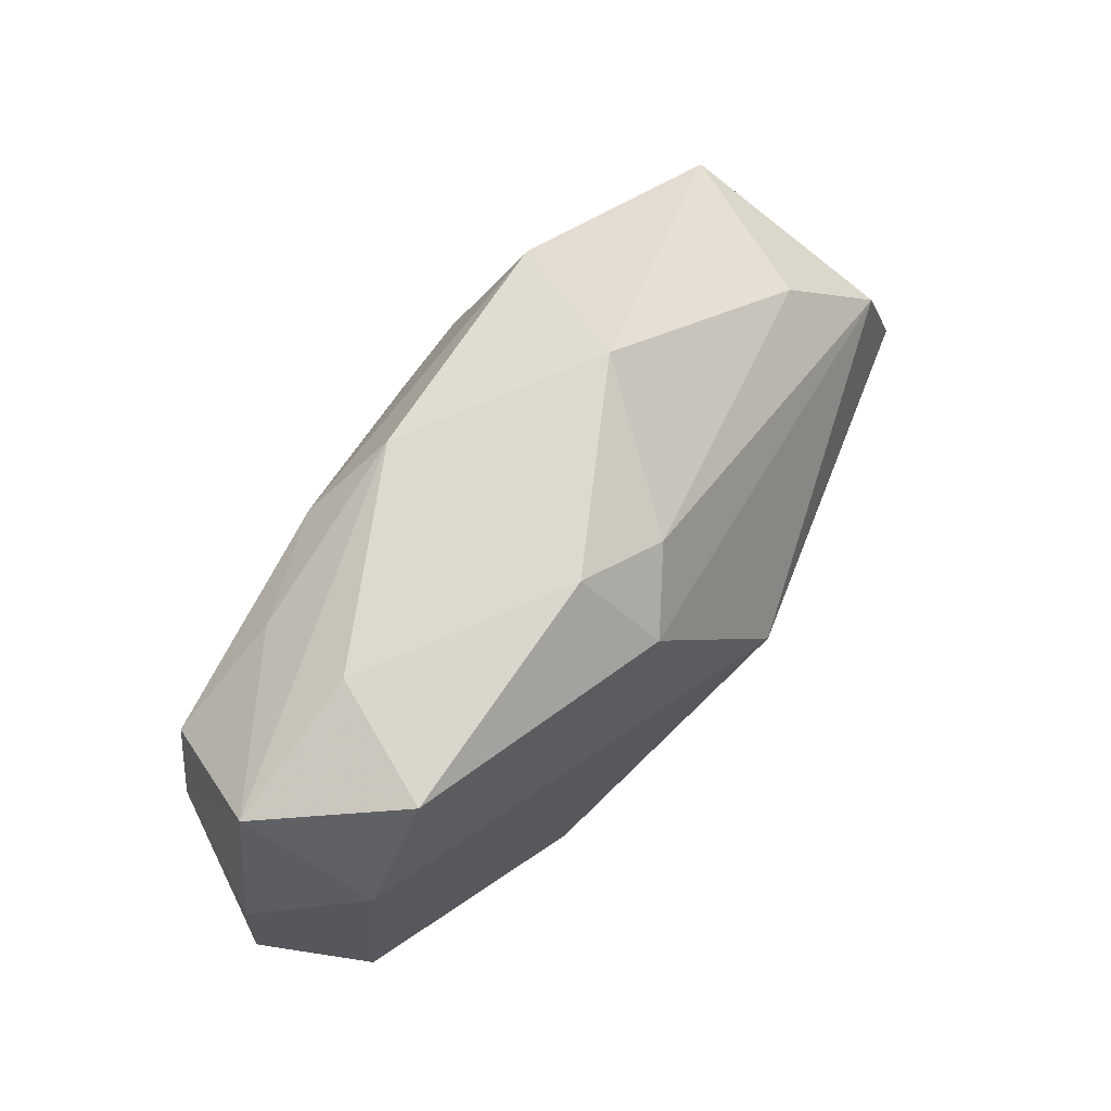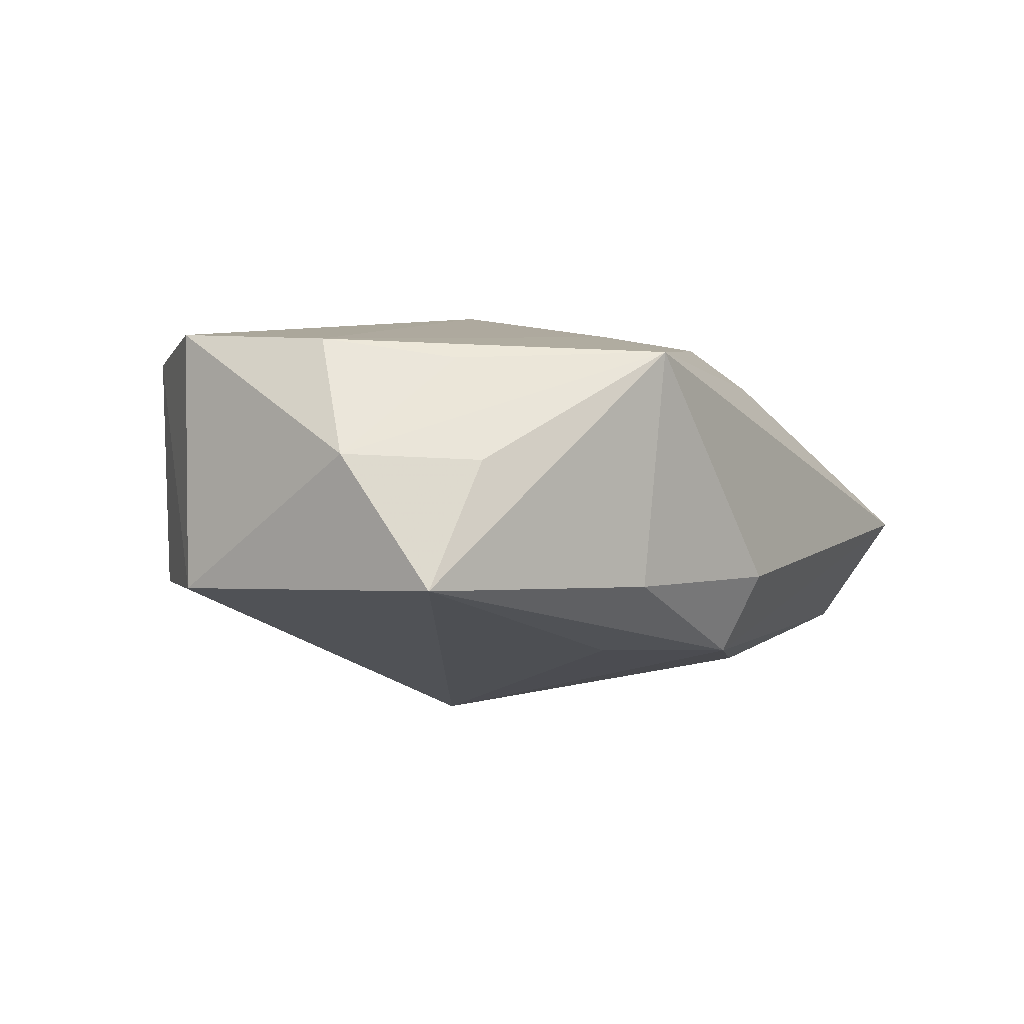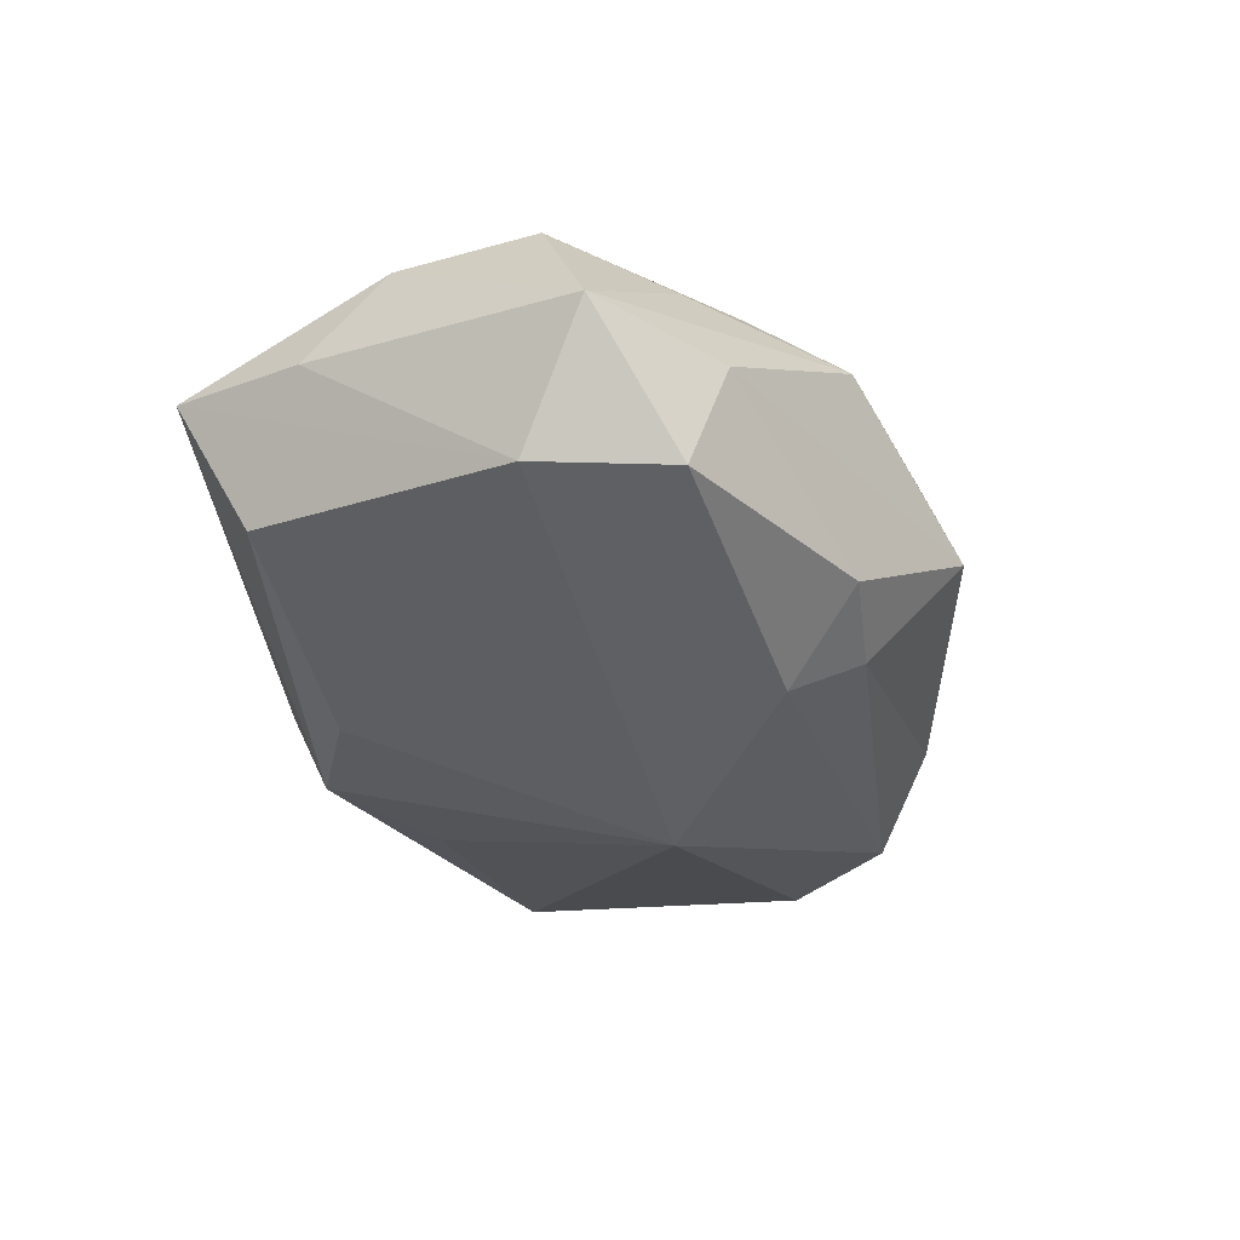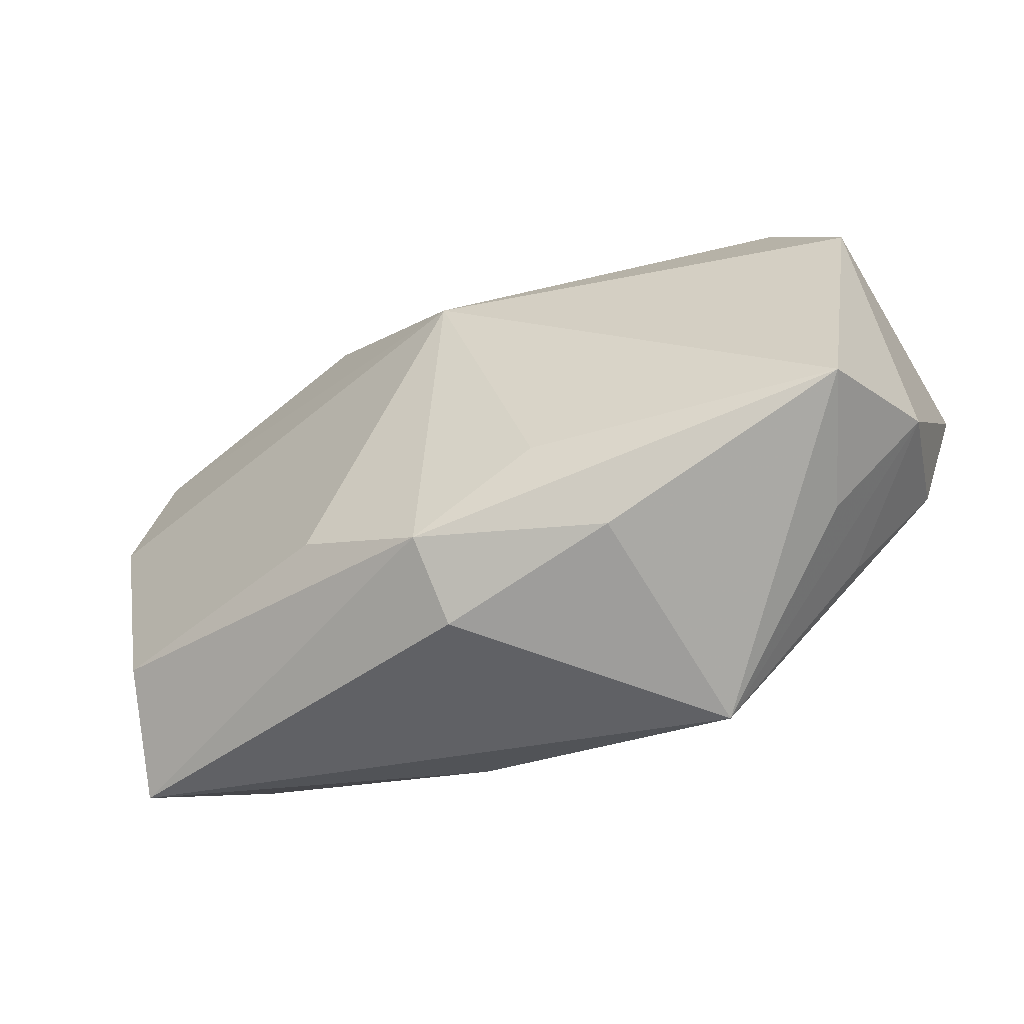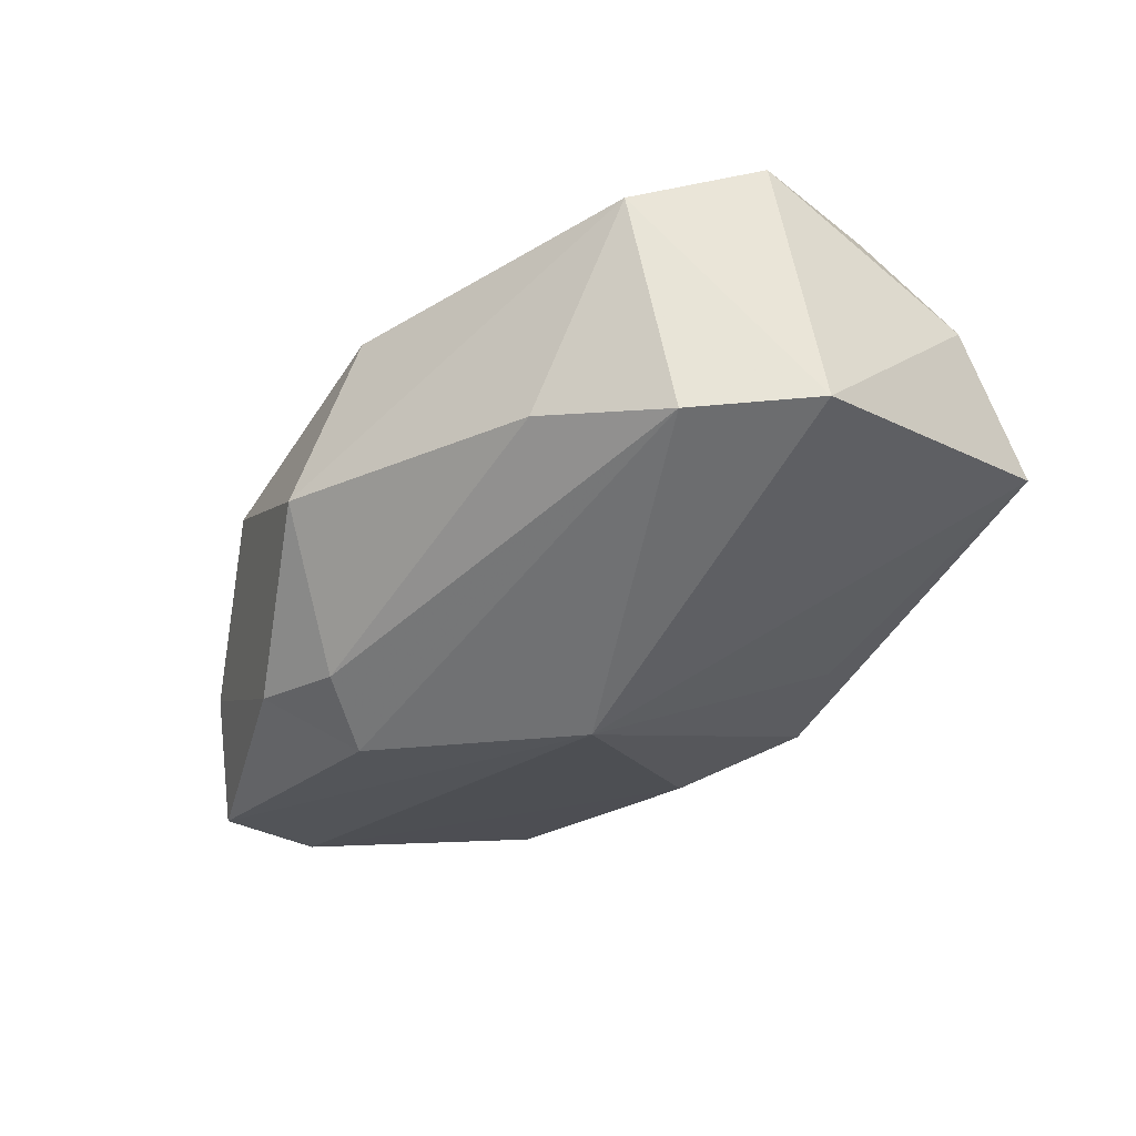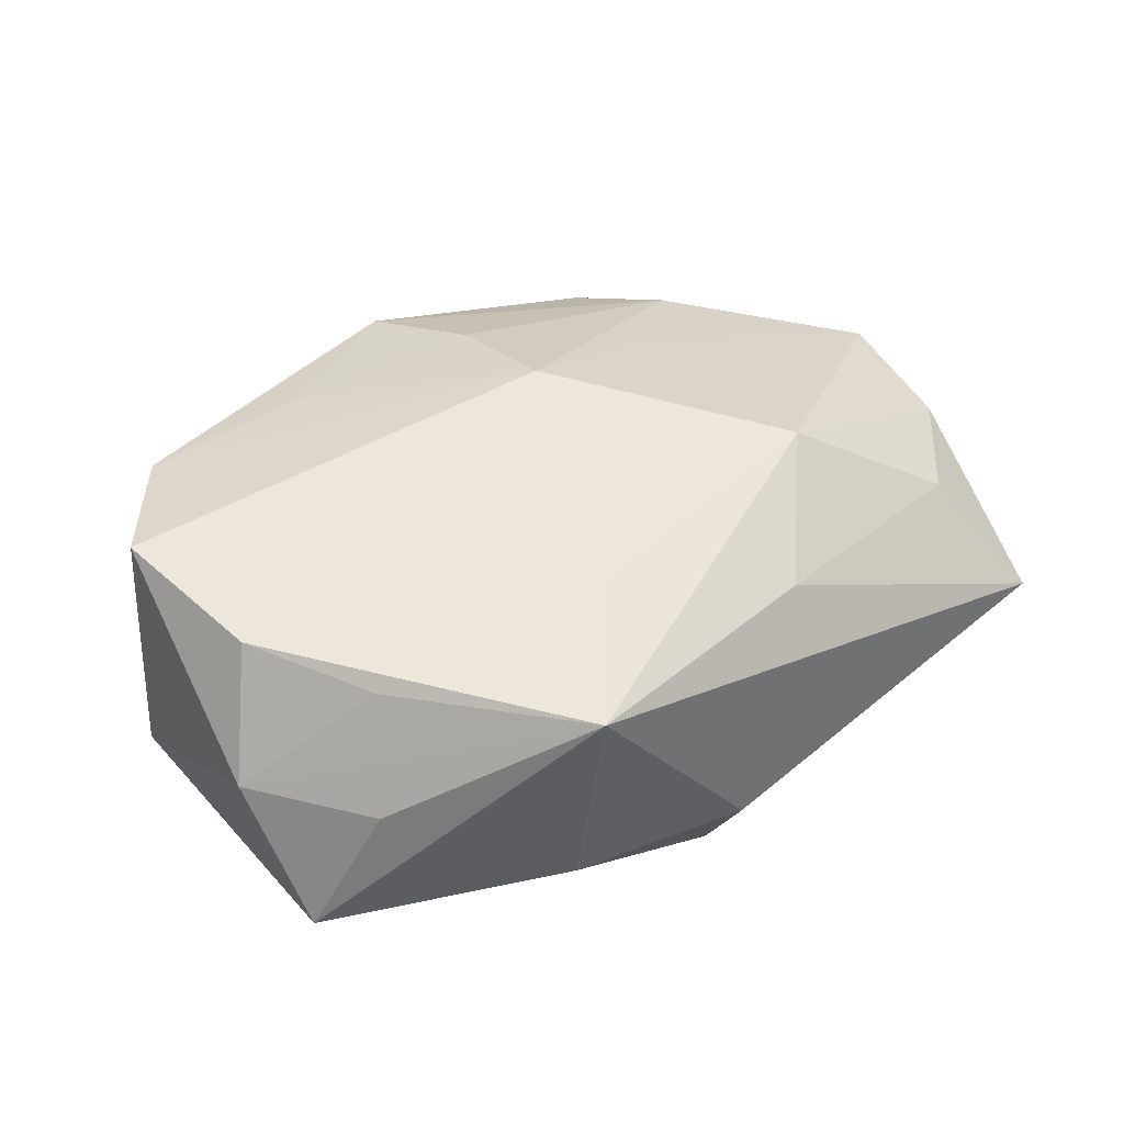
<metadata>
{"format":"obj","ext":"obj","renderer":"f3d","projection":"perspective","resolution":1024,"background":"white","views":[{"elev":58.1,"azim":137.0,"up":"+Y"},{"elev":8.1,"azim":-44.1,"up":"+Z"},{"elev":-41.7,"azim":115.5,"up":"+Z"},{"elev":-70.5,"azim":-142.0,"up":"+Y"},{"elev":-26.7,"azim":-119.1,"up":"+Z"},{"elev":51.9,"azim":-24.6,"up":"+Z"}]}
</metadata>
<code>
v -0.0336 0.01039 -0.004486
v 0.03841 0.01688 -0.008818
v -0.03161 0.01357 0.01447
v 0.0139 0.01255 0.01087
v -0.00216 0.01698 0.01402
v 0.01123 -0.01706 -0.01398
v -0.02361 -0.01664 0.01627
v 0.01202 -0.0177 0.01161
v 0.01003 0.0246 -0.01419
v 0.003672 -0.0266 -0.003974
v 0.03371 0.009839 -0.01733
v 0.02721 0.01883 0.001516
v 0.03213 -0.01235 -0.01318
v -0.006783 0.00253 -0.01906
v 0.03631 0.0003924 0.003511
v -0.02609 -0.02237 0.008519
v 0.01295 0.02646 0.003613
v -0.01855 0.01589 0.01409
v 0.03846 -0.005136 -0.005674
v -0.009219 -0.01971 -0.009807
v -0.03625 0.003306 0.0178
v -0.01149 -0.0266 -0.002996
v -0.03501 -0.01551 0.009158
v 0.002047 0.022 -0.01471
v 0.02923 0.01994 -0.018
v 0.0003553 0.007286 0.01781
v 0.006236 0.01732 -0.01882
v 0.01899 0.02042 0.006273
v -0.007706 0.02473 0.01087
v 0.03751 -0.01597 -0.003949
v -0.02449 0.01795 -0.002667
v -0.003541 0.02871 -0.002891
v 0.02706 0.02232 -0.007534
v 0.03182 -0.00865 0.004697
v -0.03871 0.000288 -0.003167
v 0.01862 -0.005365 0.01444
v -0.03143 -0.009025 0.01781
v 0.03586 0.01217 0.002285
v -0.03274 -0.02332 -0.00112
v -0.00919 -0.0266 0.01653
v -0.003707 -0.01445 0.01707
v 0.001951 -0.02401 -0.01081
f 39 35 14
f 14 25 11
f 11 25 2
f 40 39 22
f 2 25 33
f 33 17 2
f 32 17 33
f 13 11 30
f 35 3 1
f 14 35 1
f 29 17 32
f 32 3 29
f 21 3 35
f 26 3 21
f 9 24 32
f 32 33 9
f 9 33 25
f 27 25 14
f 14 1 27
f 27 1 24
f 27 9 25
f 24 9 27
f 20 39 14
f 40 36 41
f 41 36 26
f 8 36 40
f 34 36 8
f 40 30 8
f 8 30 34
f 17 29 28
f 34 30 15
f 15 36 34
f 40 22 10
f 10 30 40
f 31 3 32
f 31 1 3
f 32 24 31
f 24 1 31
f 18 3 26
f 18 29 3
f 16 39 40
f 35 39 23
f 23 21 35
f 39 16 23
f 40 7 23
f 23 16 40
f 14 11 6
f 6 11 13
f 42 22 39
f 39 20 42
f 42 10 22
f 42 20 14
f 14 6 42
f 42 6 13
f 13 30 42
f 30 10 42
f 26 36 4
f 4 28 26
f 2 15 19
f 19 15 30
f 19 11 2
f 19 30 11
f 2 17 12
f 17 28 12
f 36 15 38
f 38 4 36
f 28 4 38
f 38 12 28
f 38 15 2
f 2 12 38
f 5 18 26
f 29 18 5
f 26 28 5
f 5 28 29
f 37 23 7
f 21 23 37
f 37 7 40
f 40 41 37
f 26 21 37
f 37 41 26

</code>
